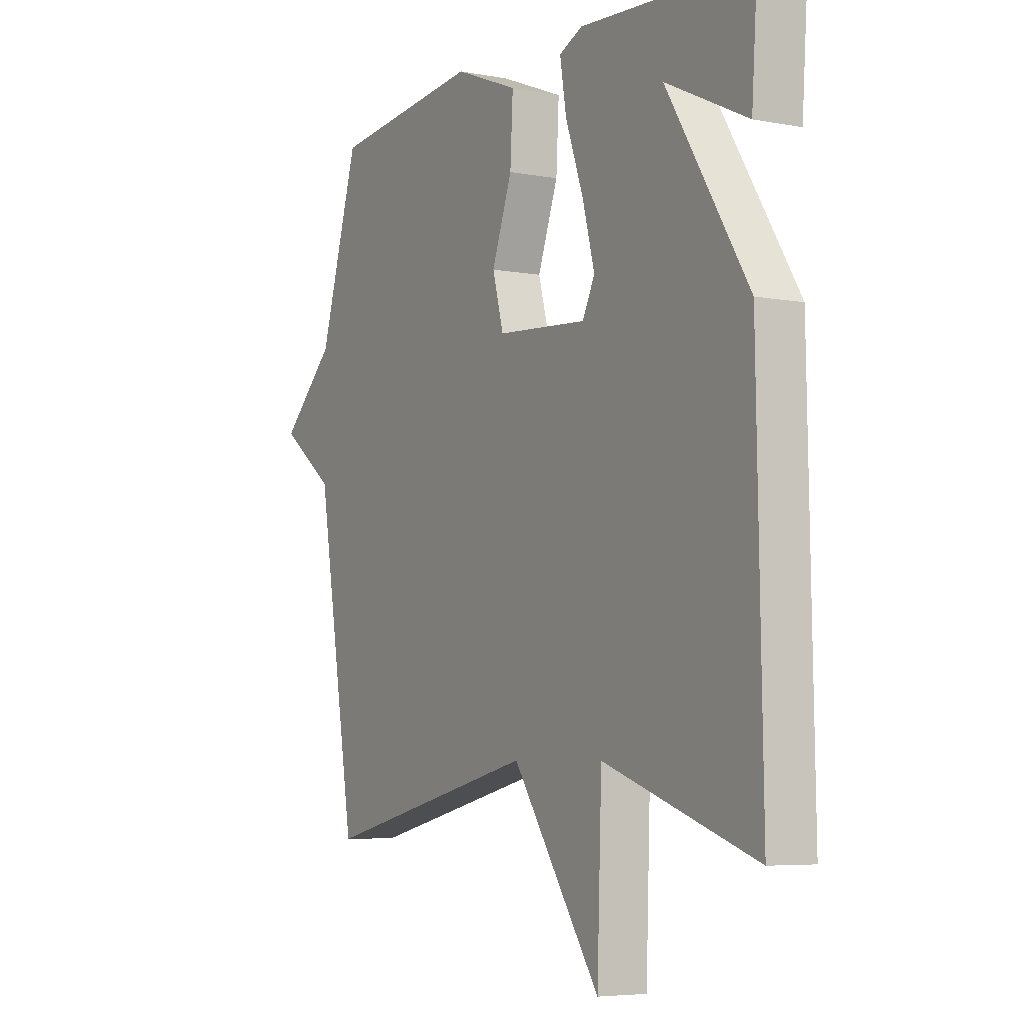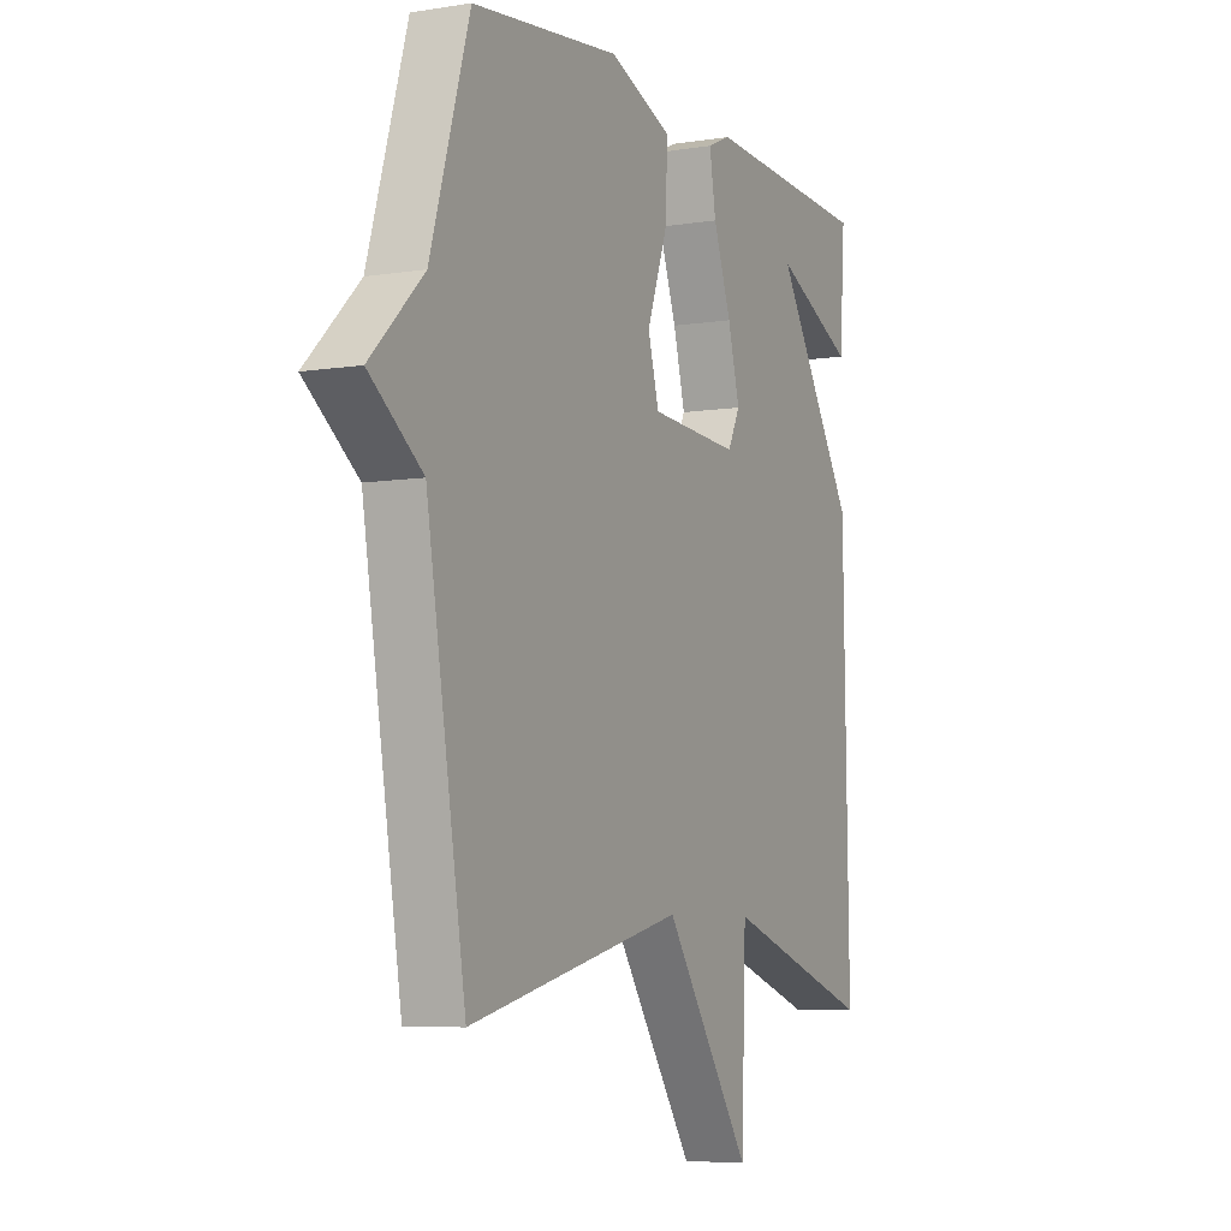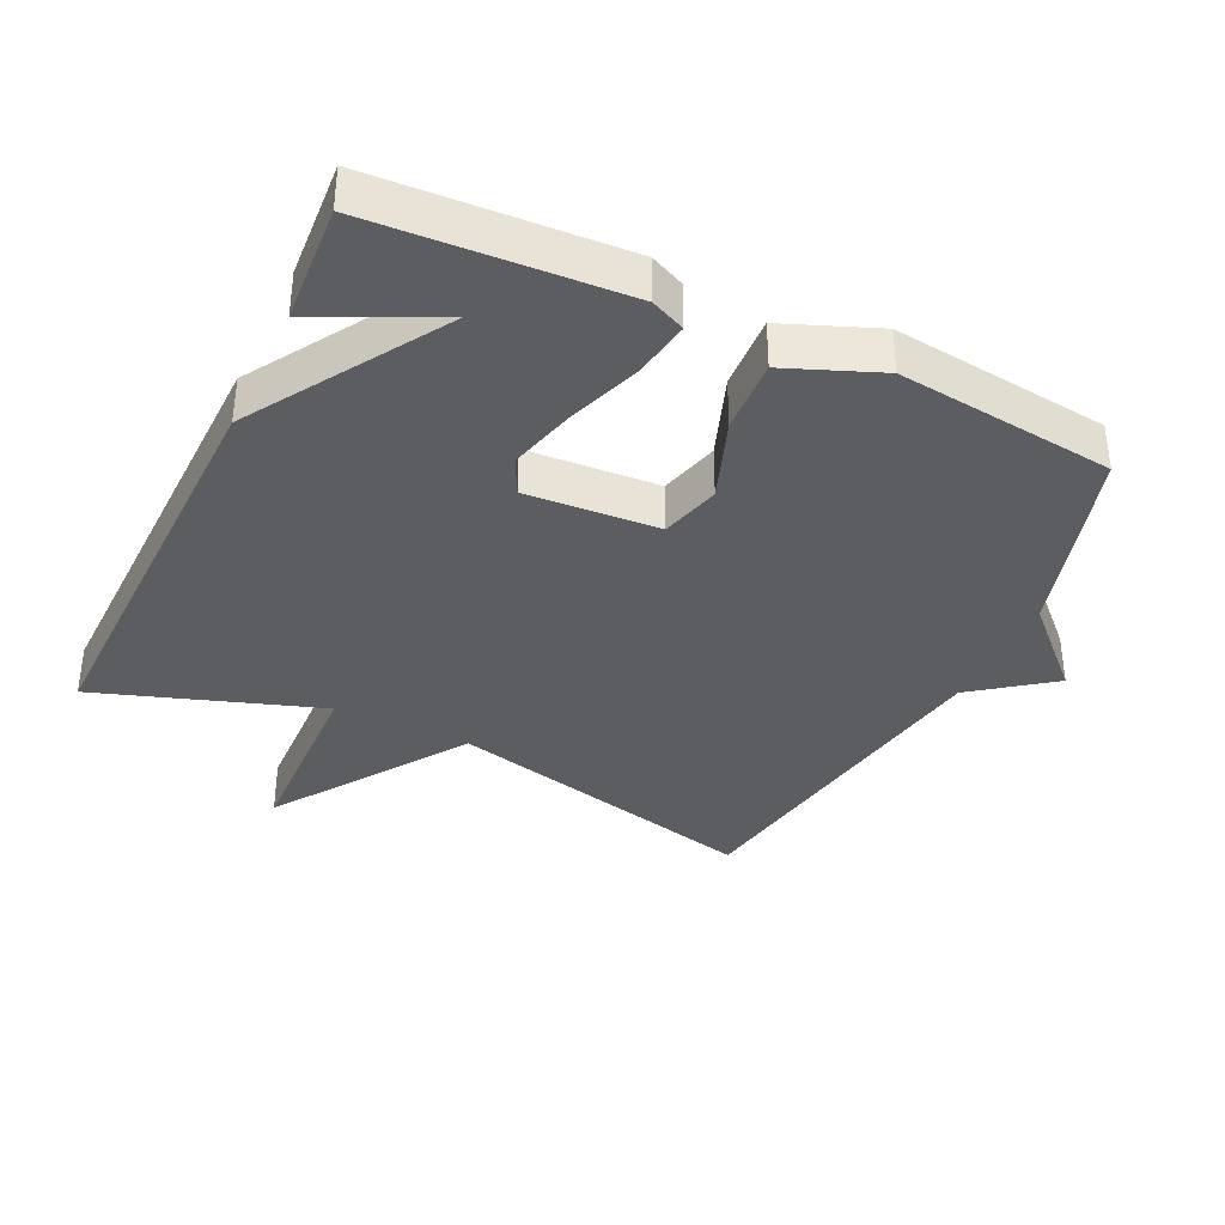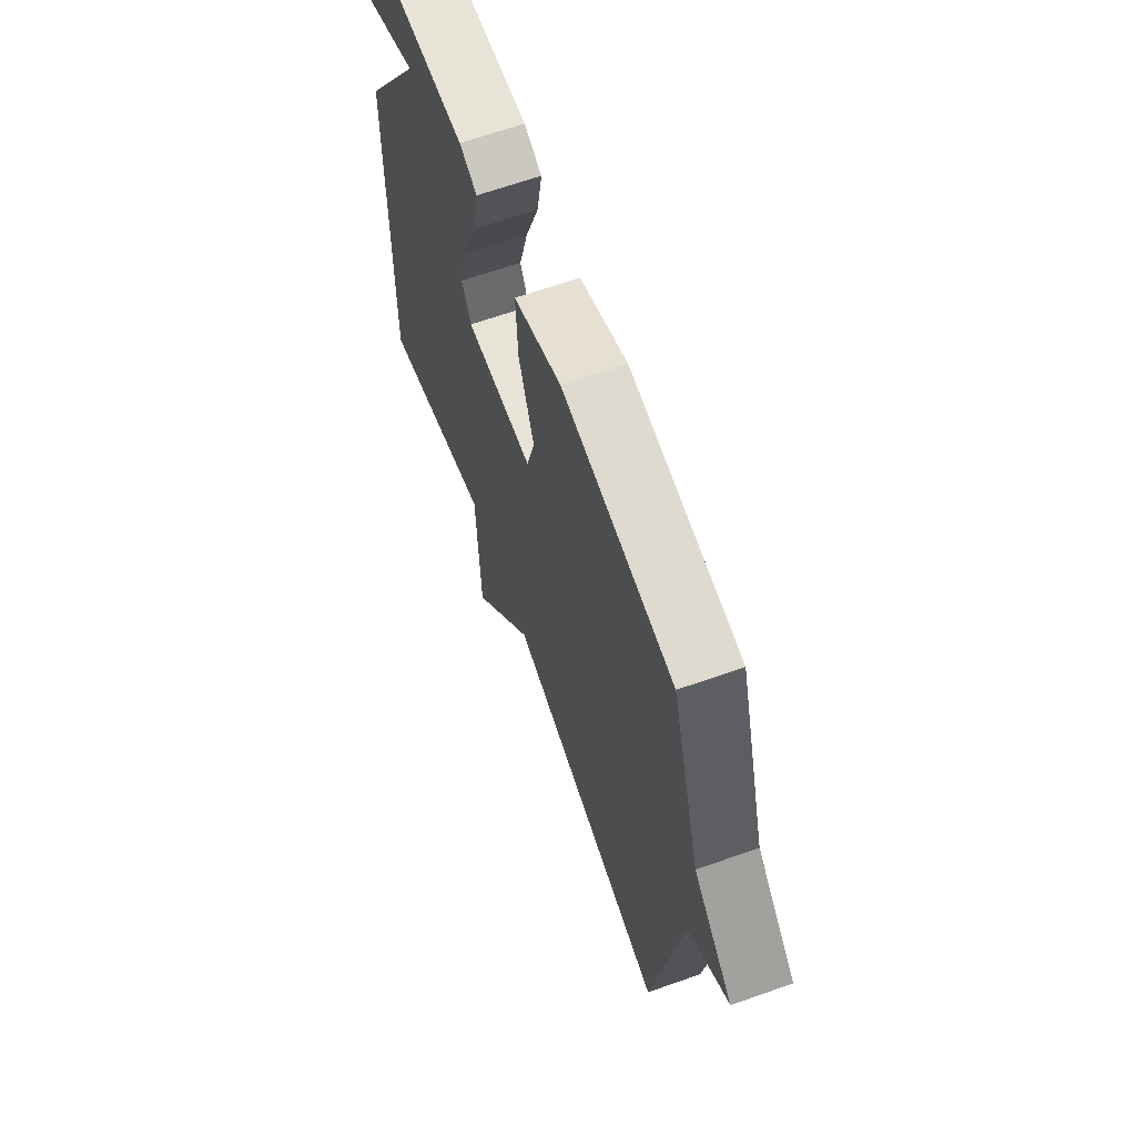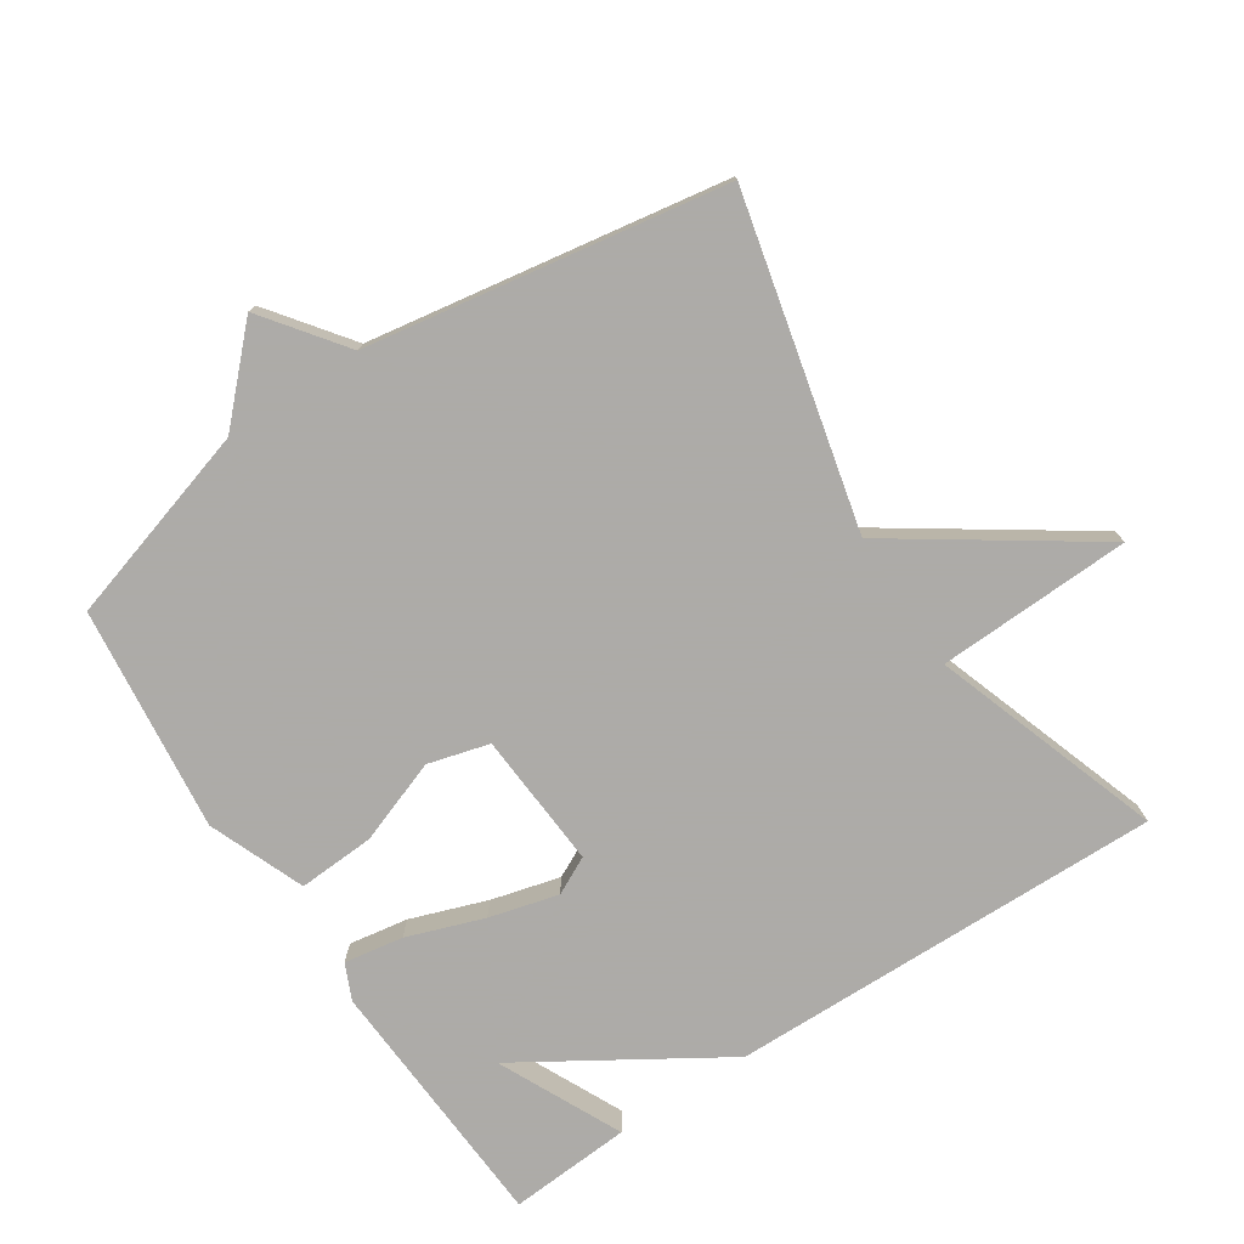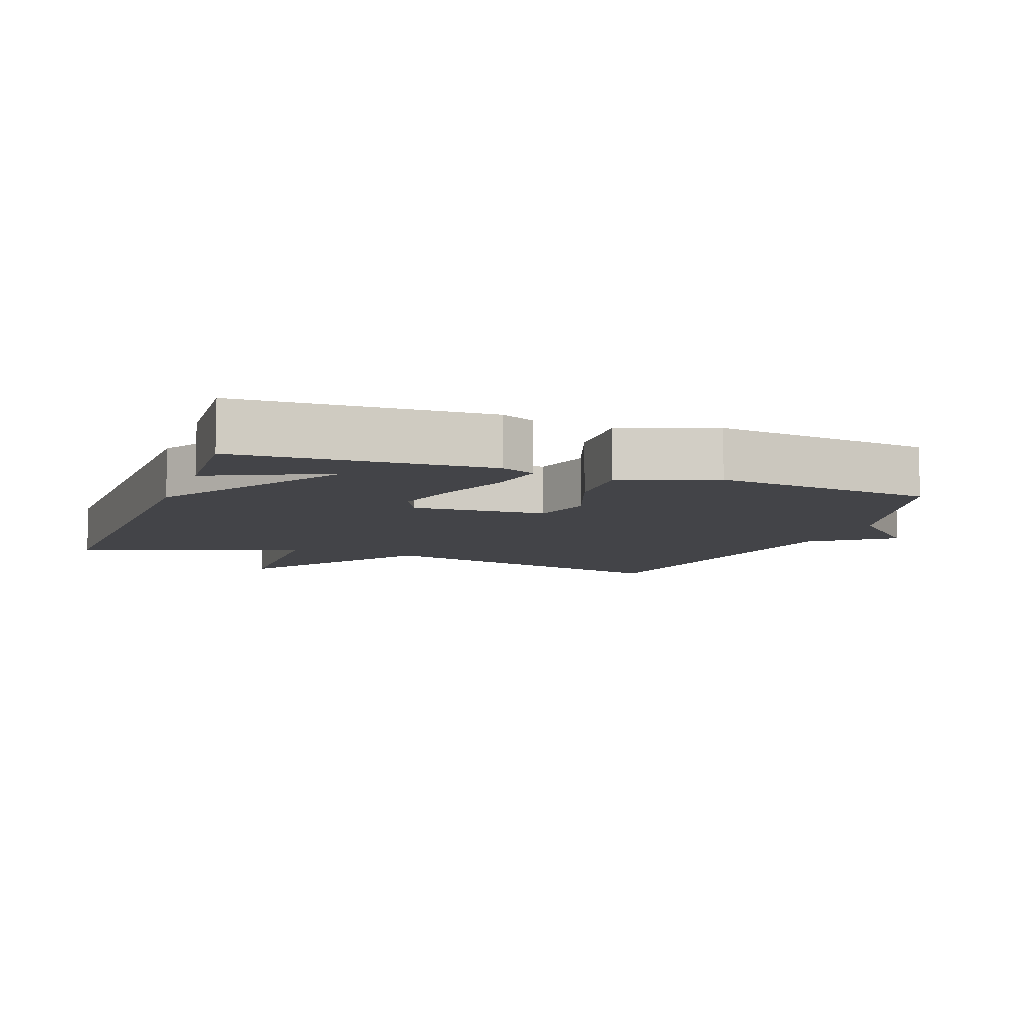
<metadata>
{"format":"obj","ext":"obj","renderer":"f3d","projection":"perspective","resolution":1024,"background":"white","views":[{"elev":-5.5,"azim":-120.4,"up":"+Z"},{"elev":-6.4,"azim":115.7,"up":"+Z"},{"elev":-36.6,"azim":-25.5,"up":"+Y"},{"elev":65.1,"azim":70.4,"up":"+Z"},{"elev":-76.5,"azim":123.4,"up":"+Y"},{"elev":-8.3,"azim":-20.4,"up":"+Y"}]}
</metadata>
<code>
v -0.5 0.07 0.5
v -0.13 0.07 0.521
v -0.079 0.07 0.498
v -0.093 0.07 0.413
v -0.132 0.07 0.303
v -0.158 0.07 0.204
v -0.131 0.07 0.15
v 0.065 0.07 0.163
v 0.089 0.07 0.251
v 0.045 0.07 0.372
v 0.039 0.07 0.482
v 0.177 0.07 0.537
v 0.5 0.07 0.5
v 0.585 0.07 0.215
v 0.701 0.07 0.102
v 0.585 0.07 0.015
v 0.5 0.07 -0.5
v 0.03 0.07 -0.388
v -0.16 0.07 -0.667
v -0.17 0.07 -0.388
v -0.5 0.07 -0.5
v -0.488 0.07 0.124
v -0.311 0.07 0.408
v -0.488 0.07 0.324
v -0.5 0 0.5
v -0.13 0 0.521
v -0.079 0 0.498
v -0.093 0 0.413
v -0.132 0 0.303
v -0.158 0 0.204
v -0.131 0 0.15
v 0.065 0 0.163
v 0.089 0 0.251
v 0.045 0 0.372
v 0.039 0 0.482
v 0.177 0 0.537
v 0.5 0 0.5
v 0.585 0 0.215
v 0.701 0 0.102
v 0.585 0 0.015
v 0.5 0 -0.5
v 0.03 0 -0.388
v -0.16 0 -0.667
v -0.17 0 -0.388
v -0.5 0 -0.5
v -0.488 0 0.124
v -0.311 0 0.408
v -0.488 0 0.324
f 23 24 1 2
f 20 21 22 23
f 18 19 20
f 18 20 23
f 16 17 18
f 14 15 16 18
f 12 13 14
f 11 12 14
f 10 11 14
f 9 10 14
f 8 9 14 18
f 7 8 18
f 6 7 18 23
f 3 4 5
f 2 3 5
f 23 2 5
f 5 6 23
f 26 25 48 47
f 47 46 45 44
f 44 43 42
f 47 44 42
f 42 41 40
f 42 40 39 38
f 38 37 36
f 38 36 35
f 38 35 34
f 38 34 33
f 42 38 33 32
f 42 32 31
f 47 42 31 30
f 29 28 27
f 29 27 26
f 29 26 47
f 47 30 29
f 1 25 26 2
f 2 26 27 3
f 3 27 28 4
f 4 28 29 5
f 5 29 30 6
f 6 30 31 7
f 7 31 32 8
f 8 32 33 9
f 9 33 34 10
f 10 34 35 11
f 11 35 36 12
f 12 36 37 13
f 13 37 38 14
f 14 38 39 15
f 15 39 40 16
f 16 40 41 17
f 17 41 42 18
f 18 42 43 19
f 19 43 44 20
f 20 44 45 21
f 21 45 46 22
f 22 46 47 23
f 23 47 48 24
f 24 48 25 1

</code>
